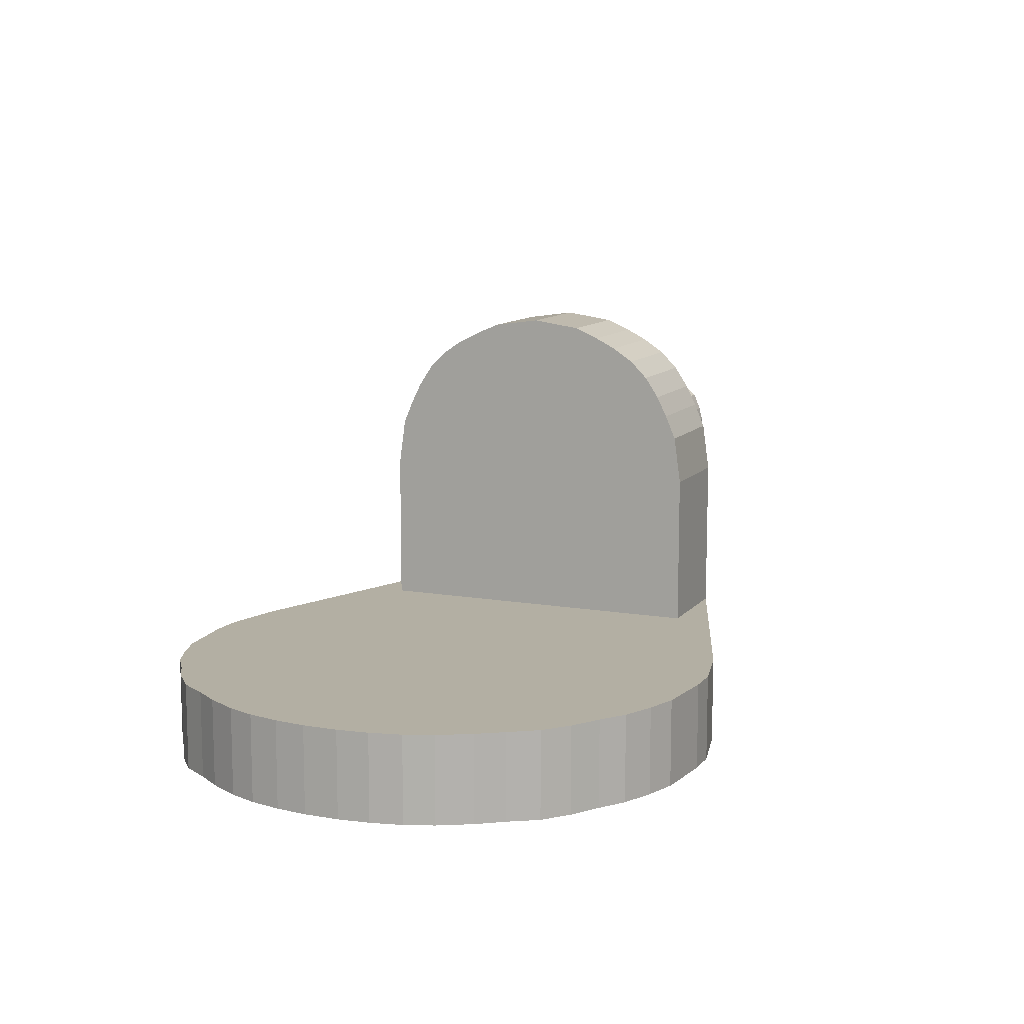
<metadata>
{"format":"obj","ext":"obj","renderer":"f3d","projection":"perspective","resolution":1024,"background":"white","views":[{"elev":11.1,"azim":-66.8,"up":"+Z"}]}
</metadata>
<code>
o ShapeIndexedFaceSet.013_ShapeIndexedFaceSet
v 0 0 0
v 0.07 0.05 0.07
v 0.07 0.014 0.118
v 0.07 0.021 0.115
v 0.07 0.045 0.091
v 0.07 0.048 0.084
v 0.07 0.038 0.103
v 0.07 0.042 0.097
v 0.07 0.027 0.112
v 0.07 -0 0.12
v 0.07 0.007 0.119
v 0.07 -0.021 0.115
v 0.07 -0.014 0.118
v 0.07 -0.033 0.108
v 0.07 -0.027 0.112
v 0.07 0.033 0.108
v 0.07 -0.007 0.119
v 0.07 -0.042 0.097
v 0.07 -0.038 0.103
v 0.07 -0.048 0.084
v 0.07 -0.045 0.091
v 0.07 -0.05 0.07
v 0.07 -0.049 0.077
v 0.07 -0.05 0.025
v 0.07 0.05 0.025
v 0.07 0.049 0.077
g ShapeIndexedFaceSet.013_ShapeIndexedFaceSet_Shape.013
f 2 3 4
f 2 5 6
f 2 7 8
f 4 9 2
f 2 10 11
f 2 12 13
f 2 14 15
f 8 5 2
f 9 16 2
f 2 17 10
f 15 12 2
f 2 18 19
f 2 20 21
f 16 7 2
f 13 17 2
f 21 18 2
f 2 22 23
f 11 3 2
f 23 20 2
f 19 14 2
f 24 22 2
f 2 25 24
f 6 26 2
o ShapeIndexedFaceSet.012_ShapeIndexedFaceSet.013
v 0 0 0
v 0.1 -0.049 0.077
v 0.07 -0.049 0.077
v 0.07 -0.05 0.07
v 0.1 -0.048 0.084
v 0.07 -0.048 0.084
v 0.1 -0.045 0.091
v 0.07 -0.045 0.091
v 0.1 -0.042 0.097
v 0.07 -0.042 0.097
v 0.1 -0.038 0.103
v 0.07 -0.038 0.103
v 0.1 -0.033 0.108
v 0.07 -0.033 0.108
v 0.1 -0.027 0.112
v 0.07 -0.027 0.112
v 0.1 -0.021 0.115
v 0.07 -0.021 0.115
v 0.1 -0.014 0.118
v 0.07 -0.014 0.118
v 0.1 -0.007 0.119
v 0.07 -0.007 0.119
v 0.1 -0 0.12
v 0.07 -0 0.12
v 0.1 0.007 0.119
v 0.07 0.007 0.119
v 0.1 0.014 0.118
v 0.07 0.014 0.118
v 0.1 0.021 0.115
v 0.07 0.021 0.115
v 0.1 0.027 0.112
v 0.07 0.027 0.112
v 0.1 0.033 0.108
v 0.07 0.033 0.108
v 0.1 0.038 0.103
v 0.07 0.038 0.103
v 0.1 0.042 0.097
v 0.07 0.042 0.097
v 0.1 0.045 0.091
v 0.07 0.045 0.091
v 0.1 0.048 0.084
v 0.07 0.048 0.084
v 0.1 0.049 0.077
v 0.07 0.049 0.077
v 0.1 0.05 0.07
v 0.07 0.05 0.07
v 0.1 -0.05 0.07
g ShapeIndexedFaceSet.012_ShapeIndexedFaceSet.013_Shape.012
f 28 29 30
f 31 32 29
f 33 34 32
f 35 36 34
f 37 38 36
f 39 40 38
f 41 42 40
f 43 44 42
f 45 46 44
f 47 48 46
f 49 50 48
f 51 52 50
f 53 54 52
f 55 56 54
f 57 58 56
f 59 60 58
f 61 62 60
f 63 64 62
f 65 66 64
f 67 68 66
f 69 70 68
f 71 72 70
f 70 69 71
f 68 67 69
f 66 65 67
f 64 63 65
f 62 61 63
f 60 59 61
f 58 57 59
f 56 55 57
f 54 53 55
f 52 51 53
f 50 49 51
f 48 47 49
f 46 45 47
f 44 43 45
f 42 41 43
f 40 39 41
f 38 37 39
f 36 35 37
f 34 33 35
f 32 31 33
f 29 28 31
f 30 73 28
o ShapeIndexedFaceSet.011_ShapeIndexedFaceSet.012
v 0 0 0
v 0.07 0.05 0.025
v 0.07 0.05 0.07
v 0.1 0.05 0.07
v 0.1 0.05 0.025
g ShapeIndexedFaceSet.011_ShapeIndexedFaceSet.012_Shape.011
f 75 76 77
f 77 78 75
o ShapeIndexedFaceSet.010_ShapeIndexedFaceSet.011
v 0 0 0
v 0.07 -0.05 0.07
v 0.07 -0.05 0.025
v 0.1 -0.05 0.025
v 0.1 -0.05 0.07
g ShapeIndexedFaceSet.010_ShapeIndexedFaceSet.011_Shape.010
f 80 81 82
f 82 83 80
o ShapeIndexedFaceSet.009_ShapeIndexedFaceSet.010
v 0 0 0
v -0.059 -0.055 0.025
v -0.077 -0.023 0.025
v -0.074 -0.031 0.025
v -0.08 0.005 0.025
v -0.08 -0.005 0.025
v -0.069 -0.04 0.025
v -0.079 -0.014 0.025
v -0.01 -0.079 0.025
v -0.028 0.075 0.025
v -0.037 0.071 0.025
v -0.069 0.04 0.025
v -0.028 -0.075 0.025
v -0.019 -0.078 0.025
v -0.044 -0.066 0.025
v -0.037 -0.071 0.025
v -0.074 0.031 0.025
v -0.044 0.066 0.025
v 0.026 0.076 0.025
v 0.026 -0.076 0.025
v 0.07 -0.05 0.025
v -0.052 -0.061 0.025
v -0.079 0.014 0.025
v -0.077 0.023 0.025
v -0.059 0.055 0.025
v -0.064 0.047 0.025
v -0.052 0.061 0.025
v -0.01 0.079 0.025
v -0.019 0.078 0.025
v 0.008 0.08 0.025
v -0.001 0.08 0.025
v 0.017 -0.078 0.025
v 0.07 0.05 0.025
v -0.001 -0.08 0.025
v -0.064 -0.047 0.025
v 0.017 0.078 0.025
v 0.008 -0.08 0.025
v 0.1 -0.05 0.025
v 0.1 0.05 0.025
g ShapeIndexedFaceSet.009_ShapeIndexedFaceSet.010_Shape.009
f 85 86 87
f 85 88 89
f 87 90 85
f 89 91 85
f 92 93 94
f 95 96 97
f 95 98 99
f 91 86 85
f 85 95 100
f 94 101 92
f 102 103 104
f 99 96 95
f 95 85 105
f 85 106 88
f 100 107 85
f 92 108 109
f 101 110 92
f 92 111 112
f 92 113 114
f 102 115 103
f 105 98 95
f 107 106 85
f 110 108 92
f 114 111 92
f 104 116 102
f 113 92 117
f 90 118 85
f 112 93 92
f 102 119 115
f 117 120 113
f 109 95 92
f 120 115 113
f 119 113 115
f 103 121 104
f 97 92 95
f 116 122 102
o ShapeIndexedFaceSet.008_ShapeIndexedFaceSet.009
v 0 0 0
v 0.1 0.05 -0
v 0.026 0.076 0
v 0.026 0.076 0.025
v 0.1 0.05 0.025
g ShapeIndexedFaceSet.008_ShapeIndexedFaceSet.009_Shape.008
f 124 125 126
f 126 127 124
o ShapeIndexedFaceSet.007_ShapeIndexedFaceSet.008
v 0 0 0
v 0.026 -0.076 -0
v 0.1 -0.05 -0
v 0.1 -0.05 0.025
v 0.026 -0.076 0.025
g ShapeIndexedFaceSet.007_ShapeIndexedFaceSet.008_Shape.007
f 129 130 131
f 131 132 129
o ShapeIndexedFaceSet.006_ShapeIndexedFaceSet.007
v 0 0 0
v 0.017 -0.078 0.025
v 0.017 -0.078 -0
v 0.026 -0.076 -0
v 0.008 -0.08 0.025
v 0.008 -0.08 -0
v -0.001 -0.08 0.025
v -0.001 -0.08 -0
v -0.01 -0.079 0.025
v -0.01 -0.079 -0
v -0.019 -0.078 0.025
v -0.019 -0.078 -0
v -0.028 -0.075 0.025
v -0.028 -0.075 -0
v -0.037 -0.071 0.025
v -0.037 -0.071 -0
v -0.044 -0.066 0.025
v -0.044 -0.066 -0
v -0.052 -0.061 0.025
v -0.052 -0.061 -0
v -0.059 -0.055 0.025
v -0.059 -0.055 -0
v -0.064 -0.047 0.025
v -0.064 -0.047 -0
v -0.069 -0.04 0.025
v -0.069 -0.04 -0
v -0.074 -0.031 0.025
v -0.074 -0.031 0
v -0.077 -0.023 0.025
v -0.077 -0.023 0
v -0.079 -0.014 0.025
v -0.079 -0.014 0
v -0.08 -0.005 0.025
v -0.08 -0.005 0
v -0.08 0.005 0.025
v -0.08 0.005 0
v -0.079 0.014 0.025
v -0.079 0.014 0
v -0.077 0.023 0.025
v -0.077 0.023 0
v -0.074 0.031 0.025
v -0.074 0.031 0
v -0.069 0.04 0.025
v -0.069 0.04 0
v -0.064 0.047 0.025
v -0.064 0.047 0
v -0.059 0.055 0.025
v -0.059 0.055 0
v -0.052 0.061 0.025
v -0.052 0.061 0
v -0.044 0.066 0.025
v -0.044 0.066 0
v -0.037 0.071 0.025
v -0.037 0.071 0
v -0.028 0.075 0.025
v -0.028 0.075 0
v -0.019 0.078 0.025
v -0.019 0.078 0
v -0.01 0.079 0.025
v -0.01 0.079 0
v -0.001 0.08 0.025
v -0.001 0.08 0
v 0.008 0.08 0.025
v 0.008 0.08 0
v 0.017 0.078 0.025
v 0.017 0.078 0
v 0.026 0.076 0.025
v 0.026 0.076 0
v 0.026 -0.076 0.025
g ShapeIndexedFaceSet.006_ShapeIndexedFaceSet.007_Shape.006
f 134 135 136
f 137 138 135
f 139 140 138
f 141 142 140
f 143 144 142
f 145 146 144
f 147 148 146
f 149 150 148
f 151 152 150
f 153 154 152
f 155 156 154
f 157 158 156
f 159 160 158
f 161 162 160
f 163 164 162
f 165 166 164
f 167 168 166
f 169 170 168
f 171 172 170
f 173 174 172
f 175 176 174
f 177 178 176
f 179 180 178
f 181 182 180
f 183 184 182
f 185 186 184
f 187 188 186
f 189 190 188
f 191 192 190
f 193 194 192
f 195 196 194
f 197 198 196
f 199 200 198
f 198 197 199
f 196 195 197
f 194 193 195
f 192 191 193
f 190 189 191
f 188 187 189
f 186 185 187
f 184 183 185
f 182 181 183
f 180 179 181
f 178 177 179
f 176 175 177
f 174 173 175
f 172 171 173
f 170 169 171
f 168 167 169
f 166 165 167
f 164 163 165
f 162 161 163
f 160 159 161
f 158 157 159
f 156 155 157
f 154 153 155
f 152 151 153
f 150 149 151
f 148 147 149
f 146 145 147
f 144 143 145
f 142 141 143
f 140 139 141
f 138 137 139
f 135 134 137
f 136 201 134
o ShapeIndexedFaceSet.005_ShapeIndexedFaceSet.006
v 0 0 0
v -0.08 0.005 0
v -0.077 -0.023 0
v -0.079 -0.014 0
v -0.08 -0.005 0
v -0.079 0.014 0
v -0.069 -0.04 -0
v -0.074 -0.031 0
v 0.017 -0.078 -0
v -0.044 0.066 0
v -0.037 0.071 0
v -0.059 -0.055 -0
v -0.077 0.023 0
v -0.074 0.031 0
v -0.064 -0.047 -0
v -0.069 0.04 0
v 0.008 -0.08 -0
v -0.001 -0.08 -0
v -0.052 0.061 0
v -0.01 -0.079 -0
v -0.019 -0.078 -0
v -0.059 0.055 0
v -0.064 0.047 0
v -0.044 -0.066 -0
v -0.052 -0.061 -0
v -0.028 -0.075 -0
v -0.037 -0.071 -0
v 0.026 -0.076 -0
v -0.01 0.079 0
v -0.001 0.08 0
v -0.028 0.075 0
v 0.008 0.08 0
v 0.017 0.078 0
v -0.019 0.078 0
v 0.026 0.076 0
v 0.1 0.05 -0
v 0.1 -0.05 -0
g ShapeIndexedFaceSet.005_ShapeIndexedFaceSet.006_Shape.005
f 203 204 205
f 205 206 203
f 207 208 209
f 210 211 212
f 213 214 215
f 209 204 207
f 207 213 216
f 217 218 219
f 210 220 211
f 213 207 214
f 216 208 207
f 217 221 222
f 217 210 218
f 210 223 220
f 210 217 224
f 203 207 204
f 217 225 226
f 217 227 228
f 219 221 217
f 224 223 210
f 226 213 217
f 222 227 217
f 229 230 231
f 212 232 210
f 228 225 217
f 229 233 234
f 229 235 230
f 215 217 213
f 229 236 237
f 231 233 229
f 235 229 210
f 234 236 229
f 237 238 229
f 232 235 210
o ShapeIndexedFaceSet.004_ShapeIndexedFaceSet.005
v 0 0 0
v 0.1 0.021 0.115
v 0.1 0.012 0.103
v 0.1 0.017 0.1
v 0.1 -0.021 0.115
v 0.1 -0.027 0.112
v 0.1 -0.018 0.1
v 0.1 -0.045 0.091
v 0.1 -0.033 0.082
v 0.1 -0.03 0.087
v 0.1 -0.022 0.043
v 0.1 -0.027 0.048
v 0.1 -0.05 0.025
v 0.1 0.05 -0
v 0.1 0.018 0.04
v 0.1 0.012 0.037
v 0.1 0.05 0.07
v 0.1 0.034 0.064
v 0.1 0.033 0.058
v 0.1 0.045 0.091
v 0.1 0.042 0.097
v 0.1 0.03 0.088
v 0.1 0.038 0.103
v 0.1 0.027 0.092
v 0.1 0.033 0.108
v 0.1 0.022 0.097
v 0.1 0.027 0.112
v 0.1 0.014 0.118
v 0.1 0.007 0.119
v 0.1 0.006 0.104
v 0.1 -0.014 0.118
v 0.1 -0.012 0.103
v 0.1 -0.006 0.104
v 0.1 -0.038 0.103
v 0.1 -0.027 0.092
v 0.1 -0.022 0.097
v 0.1 -0.042 0.097
v 0.1 -0.048 0.084
v 0.1 -0.049 0.077
v 0.1 -0.034 0.076
v 0.1 -0.05 0.07
v 0.1 -0.035 0.07
v 0.1 -0.05 -0
v 0.1 0.006 0.036
v 0.1 0.022 0.043
v 0.1 0.05 0.025
v 0.1 0.049 0.077
v 0.1 0.034 0.076
v 0.1 0.035 0.07
v 0.1 0.048 0.084
v 0.1 0.033 0.082
v 0.1 -0.033 0.108
v 0.1 -0.034 0.064
v 0.1 -0.033 0.058
v 0.1 -0.03 0.052
v 0.1 0.03 0.053
v 0.1 0.027 0.048
v 0.1 -0 0.12
v 0.1 -0 0.105
v 0.1 -0.007 0.119
v 0.1 -0.017 0.04
v 0.1 -0.006 0.036
v 0.1 -0.012 0.037
v 0.1 -0 0.035
g ShapeIndexedFaceSet.004_ShapeIndexedFaceSet.005_Shape.004
f 240 241 242
f 243 244 245
f 246 247 248
f 249 250 251
f 252 253 254
f 255 256 257
f 258 259 260
f 259 261 262
f 263 264 262
f 242 265 240
f 266 267 268
f 269 270 271
f 270 269 243
f 272 273 274
f 275 248 273
f 248 275 246
f 276 277 278
f 277 279 280
f 251 281 249
f 254 282 252
f 283 252 284
f 257 284 255
f 285 286 287
f 288 289 286
f 289 288 258
f 262 261 263
f 265 242 264
f 268 241 266
f 245 270 243
f 244 290 274
f 273 272 275
f 278 247 276
f 279 291 280
f 279 251 292
f 250 293 251
f 252 283 253
f 284 294 295
f 255 287 256
f 286 285 288
f 262 260 259
f 240 266 241
f 267 296 297
f 298 271 297
f 274 245 244
f 246 276 247
f 292 291 279
f 281 299 249
f 284 295 283
f 287 255 285
f 264 263 265
f 297 296 298
f 274 290 272
f 293 292 251
f 281 300 301
f 281 252 302
f 257 294 284
f 297 268 267
f 280 278 277
f 302 300 281
f 260 289 258
f 301 299 281
f 271 298 269
f 282 302 252
o ShapeIndexedFaceSet.003_ShapeIndexedFaceSet.004
v 0 0 0
v 0.13 -0.006 0.036
v 0.1 -0.006 0.036
v 0.1 -0 0.035
v 0.13 -0.012 0.037
v 0.1 -0.012 0.037
v 0.13 -0.017 0.04
v 0.1 -0.017 0.04
v 0.13 -0.022 0.043
v 0.1 -0.022 0.043
v 0.13 -0.027 0.048
v 0.1 -0.027 0.048
v 0.13 -0.03 0.052
v 0.1 -0.03 0.052
v 0.13 -0.033 0.058
v 0.1 -0.033 0.058
v 0.13 -0.034 0.064
v 0.1 -0.034 0.064
v 0.13 -0.035 0.07
v 0.1 -0.035 0.07
v 0.13 -0.034 0.076
v 0.1 -0.034 0.076
v 0.13 -0.033 0.082
v 0.1 -0.033 0.082
v 0.13 -0.03 0.087
v 0.1 -0.03 0.087
v 0.13 -0.027 0.092
v 0.1 -0.027 0.092
v 0.13 -0.022 0.097
v 0.1 -0.022 0.097
v 0.13 -0.018 0.1
v 0.1 -0.018 0.1
v 0.13 -0.012 0.103
v 0.1 -0.012 0.103
v 0.13 -0.006 0.104
v 0.1 -0.006 0.104
v 0.13 -0 0.105
v 0.1 -0 0.105
v 0.13 0.006 0.104
v 0.1 0.006 0.104
v 0.13 0.012 0.103
v 0.1 0.012 0.103
v 0.13 0.017 0.1
v 0.1 0.017 0.1
v 0.13 0.022 0.097
v 0.1 0.022 0.097
v 0.13 0.027 0.092
v 0.1 0.027 0.092
v 0.13 0.03 0.088
v 0.1 0.03 0.088
v 0.13 0.033 0.082
v 0.1 0.033 0.082
v 0.13 0.034 0.076
v 0.1 0.034 0.076
v 0.13 0.035 0.07
v 0.1 0.035 0.07
v 0.13 0.034 0.064
v 0.1 0.034 0.064
v 0.13 0.033 0.058
v 0.1 0.033 0.058
v 0.13 0.03 0.053
v 0.1 0.03 0.053
v 0.13 0.027 0.048
v 0.1 0.027 0.048
v 0.13 0.022 0.043
v 0.1 0.022 0.043
v 0.13 0.018 0.04
v 0.1 0.018 0.04
v 0.13 0.012 0.037
v 0.1 0.012 0.037
v 0.13 0.006 0.036
v 0.1 0.006 0.036
v 0.13 -0 0.035
v 0.1 -0 0.035
v 0.1 0.006 0.036
v 0.1 0.006 0.036
v 0.13 0.006 0.036
v 0.13 -0 0.035
v 0.13 -0 0.035
g ShapeIndexedFaceSet.003_ShapeIndexedFaceSet.004_Shape.003
f 304 305 306
f 307 308 305
f 309 310 308
f 311 312 310
f 313 314 312
f 315 316 314
f 317 318 316
f 319 320 318
f 321 322 320
f 323 324 322
f 325 326 324
f 327 328 326
f 329 330 328
f 331 332 330
f 333 334 332
f 335 336 334
f 337 338 336
f 339 340 338
f 341 342 340
f 343 344 342
f 345 346 344
f 347 348 346
f 349 350 348
f 351 352 350
f 353 354 352
f 355 356 354
f 357 358 356
f 359 360 358
f 361 362 360
f 363 364 362
f 365 366 364
f 367 368 366
f 369 370 368
f 371 372 370
f 373 374 372
f 375 376 377
f 378 379 380
f 372 371 373
f 370 369 371
f 368 367 369
f 366 365 367
f 364 363 365
f 362 361 363
f 360 359 361
f 358 357 359
f 356 355 357
f 354 353 355
f 352 351 353
f 350 349 351
f 348 347 349
f 346 345 347
f 344 343 345
f 342 341 343
f 340 339 341
f 338 337 339
f 336 335 337
f 334 333 335
f 332 331 333
f 330 329 331
f 328 327 329
f 326 325 327
f 324 323 325
f 322 321 323
f 320 319 321
f 318 317 319
f 316 315 317
f 314 313 315
f 312 311 313
f 310 309 311
f 308 307 309
f 305 304 307
f 306 381 304
o ShapeIndexedFaceSet.002_ShapeIndexedFaceSet.003
v 0 0 0
v 0.13 0.018 0.04
v 0.13 0.022 0.043
v 0.13 0.014 0.052
v 0.13 0.012 0.037
v 0.13 0.009 0.05
v 0.13 0.005 0.048
v 0.13 0.034 0.064
v 0.13 0.035 0.07
v 0.13 0.022 0.069
v 0.13 0.012 0.103
v 0.13 0.007 0.091
v 0.13 0.012 0.089
v 0.13 0.006 0.104
v 0.13 0.002 0.092
v 0.13 -0 0.105
v 0.13 -0.002 0.092
v 0.13 0.006 0.036
v 0.13 -0 0.048
v 0.13 0.027 0.048
v 0.13 0.017 0.055
v 0.13 0.03 0.053
v 0.13 0.02 0.059
v 0.13 0.033 0.058
v 0.13 0.022 0.064
v 0.13 0.034 0.076
v 0.13 0.022 0.074
v 0.13 0.033 0.082
v 0.13 0.021 0.078
v 0.13 0.027 0.092
v 0.13 0.022 0.097
v 0.13 0.015 0.086
v 0.13 0.03 0.088
v 0.13 0.019 0.083
v 0.13 -0.006 0.104
v 0.13 -0.012 0.103
v 0.13 -0.007 0.091
v 0.13 -0.027 0.092
v 0.13 -0.019 0.083
v 0.13 -0.015 0.086
v 0.13 0.017 0.1
v 0.13 -0.018 0.1
v 0.13 -0.012 0.089
v 0.13 -0.022 0.097
v 0.13 -0.03 0.087
v 0.13 -0.033 0.082
v 0.13 -0.021 0.078
v 0.13 -0.034 0.076
v 0.13 -0.022 0.074
v 0.13 -0.035 0.07
v 0.13 -0.022 0.069
v 0.13 -0.034 0.064
v 0.13 -0.022 0.064
v 0.13 -0.033 0.058
v 0.13 -0.03 0.052
v 0.13 -0.02 0.059
v 0.13 -0.027 0.048
v 0.13 -0.017 0.055
v 0.13 -0.022 0.043
v 0.13 -0.014 0.052
v 0.13 -0.017 0.04
v 0.13 -0.009 0.05
v 0.13 -0.012 0.037
v 0.13 -0.006 0.036
v 0.13 -0.005 0.048
v 0.13 -0 0.035
g ShapeIndexedFaceSet.002_ShapeIndexedFaceSet.003_Shape.002
f 383 384 385
f 386 387 388
f 387 386 383
f 389 390 391
f 392 393 394
f 395 396 393
f 397 398 396
f 399 388 400
f 385 387 383
f 384 401 402
f 403 404 402
f 405 406 404
f 406 405 389
f 390 407 408
f 409 410 408
f 411 412 413
f 393 392 395
f 396 395 397
f 388 399 386
f 402 401 403
f 391 406 389
f 408 407 409
f 414 415 410
f 415 414 411
f 397 416 398
f 416 417 418
f 419 420 421
f 402 385 384
f 408 391 390
f 413 415 411
f 412 422 394
f 418 398 416
f 417 423 424
f 421 425 419
f 426 427 428
f 427 429 430
f 431 432 430
f 433 434 432
f 404 403 405
f 394 413 412
f 424 418 417
f 425 421 424
f 428 420 426
f 430 429 431
f 432 431 433
f 435 436 437
f 410 409 414
f 424 423 425
f 430 428 427
f 437 434 435
f 436 438 439
f 440 441 439
f 442 443 441
f 394 422 392
f 433 435 434
f 439 438 440
f 441 440 442
f 419 426 420
f 442 444 443
f 444 445 446
f 445 447 400
f 439 437 436
f 400 446 445
f 446 443 444
f 400 447 399
o ShapeIndexedFaceSet.001_ShapeIndexedFaceSet.002
v 0 0 0
v 0.18 -0.005 0.048
v 0.13 -0.005 0.048
v 0.13 -0 0.048
v 0.18 -0.009 0.05
v 0.13 -0.009 0.05
v 0.18 -0.014 0.052
v 0.13 -0.014 0.052
v 0.18 -0.017 0.055
v 0.13 -0.017 0.055
v 0.18 -0.02 0.059
v 0.13 -0.02 0.059
v 0.18 -0.022 0.064
v 0.13 -0.022 0.064
v 0.18 -0.022 0.069
v 0.13 -0.022 0.069
v 0.18 -0.022 0.074
v 0.13 -0.022 0.074
v 0.18 -0.021 0.078
v 0.13 -0.021 0.078
v 0.18 -0.019 0.083
v 0.13 -0.019 0.083
v 0.18 -0.015 0.086
v 0.13 -0.015 0.086
v 0.18 -0.012 0.089
v 0.13 -0.012 0.089
v 0.18 -0.007 0.091
v 0.13 -0.007 0.091
v 0.18 -0.002 0.092
v 0.13 -0.002 0.092
v 0.18 0.002 0.092
v 0.13 0.002 0.092
v 0.18 0.007 0.091
v 0.13 0.007 0.091
v 0.18 0.012 0.089
v 0.13 0.012 0.089
v 0.18 0.015 0.086
v 0.13 0.015 0.086
v 0.18 0.019 0.083
v 0.13 0.019 0.083
v 0.18 0.021 0.078
v 0.13 0.021 0.078
v 0.18 0.022 0.074
v 0.13 0.022 0.074
v 0.18 0.022 0.07
v 0.13 0.022 0.069
v 0.18 0.022 0.064
v 0.13 0.022 0.064
v 0.18 0.02 0.059
v 0.13 0.02 0.059
v 0.18 0.017 0.055
v 0.13 0.017 0.055
v 0.18 0.014 0.052
v 0.13 0.014 0.052
v 0.18 0.009 0.05
v 0.13 0.009 0.05
v 0.18 0.005 0.048
v 0.13 0.005 0.048
v 0.18 -0 0.048
v 0.13 -0 0.048
v 0.13 0.005 0.048
v 0.13 0.005 0.048
v 0.18 0.005 0.048
v 0.18 -0 0.048
v 0.18 0.022 0.069
v 0.18 0.022 0.069
v 0.18 -0 0.048
g ShapeIndexedFaceSet.001_ShapeIndexedFaceSet.002_Shape.001
f 449 450 451
f 452 453 450
f 454 455 453
f 456 457 455
f 458 459 457
f 460 461 459
f 462 463 461
f 464 465 463
f 466 467 465
f 468 469 467
f 470 471 469
f 472 473 471
f 474 475 473
f 476 477 475
f 478 479 477
f 480 481 479
f 482 483 481
f 484 485 483
f 486 487 485
f 488 489 487
f 490 491 489
f 491 490 492
f 492 493 491
f 494 495 493
f 496 497 495
f 498 499 497
f 500 501 499
f 502 503 501
f 504 505 503
f 506 507 508
f 509 510 511
f 503 502 504
f 501 500 502
f 499 498 500
f 497 496 498
f 495 494 496
f 493 512 494
f 492 513 493
f 489 488 490
f 487 486 488
f 485 484 486
f 483 482 484
f 481 480 482
f 479 478 480
f 477 476 478
f 475 474 476
f 473 472 474
f 471 470 472
f 469 468 470
f 467 466 468
f 465 464 466
f 463 462 464
f 461 460 462
f 459 458 460
f 457 456 458
f 455 454 456
f 453 452 454
f 450 449 452
f 451 514 449
o ShapeIndexedFaceSet_ShapeIndexedFaceSet.001
v 0 0 0
v 0.18 -0.019 0.083
v 0.18 -0.021 0.078
v 0.18 -0.022 0.074
v 0.18 -0.022 0.069
v 0.18 -0.012 0.089
v 0.18 -0.015 0.086
v 0.18 -0.007 0.091
v 0.18 -0.002 0.092
v 0.18 0.022 0.069
v 0.18 -0.014 0.052
v 0.18 -0.009 0.05
v 0.18 0.002 0.092
v 0.18 0.015 0.086
v 0.18 0.012 0.089
v 0.18 0.017 0.055
v 0.18 0.02 0.059
v 0.18 0.022 0.064
v 0.18 0.009 0.05
v 0.18 0.014 0.052
v 0.18 -0.005 0.048
v 0.18 -0 0.048
v 0.18 -0.017 0.055
v 0.18 -0.022 0.064
v 0.18 -0.02 0.059
v 0.18 0.007 0.091
v 0.18 0.019 0.083
v 0.18 0.005 0.048
v 0.18 0.022 0.074
v 0.18 0.021 0.078
v 0.18 0.022 0.07
v 0.18 0.022 0.07
g ShapeIndexedFaceSet_ShapeIndexedFaceSet.001_Shape
f 516 517 518
f 519 520 521
f 521 516 519
f 519 522 520
f 519 523 522
f 524 525 526
f 519 527 523
f 519 528 529
f 530 531 532
f 524 533 534
f 524 535 536
f 524 537 525
f 524 538 539
f 519 540 527
f 519 541 528
f 534 530 524
f 536 542 524
f 539 537 524
f 529 540 519
f 519 543 544
f 542 533 524
f 524 519 538
f 544 541 519
f 526 535 524
f 519 545 543
f 532 524 530
f 524 546 519
f 518 519 516

</code>
